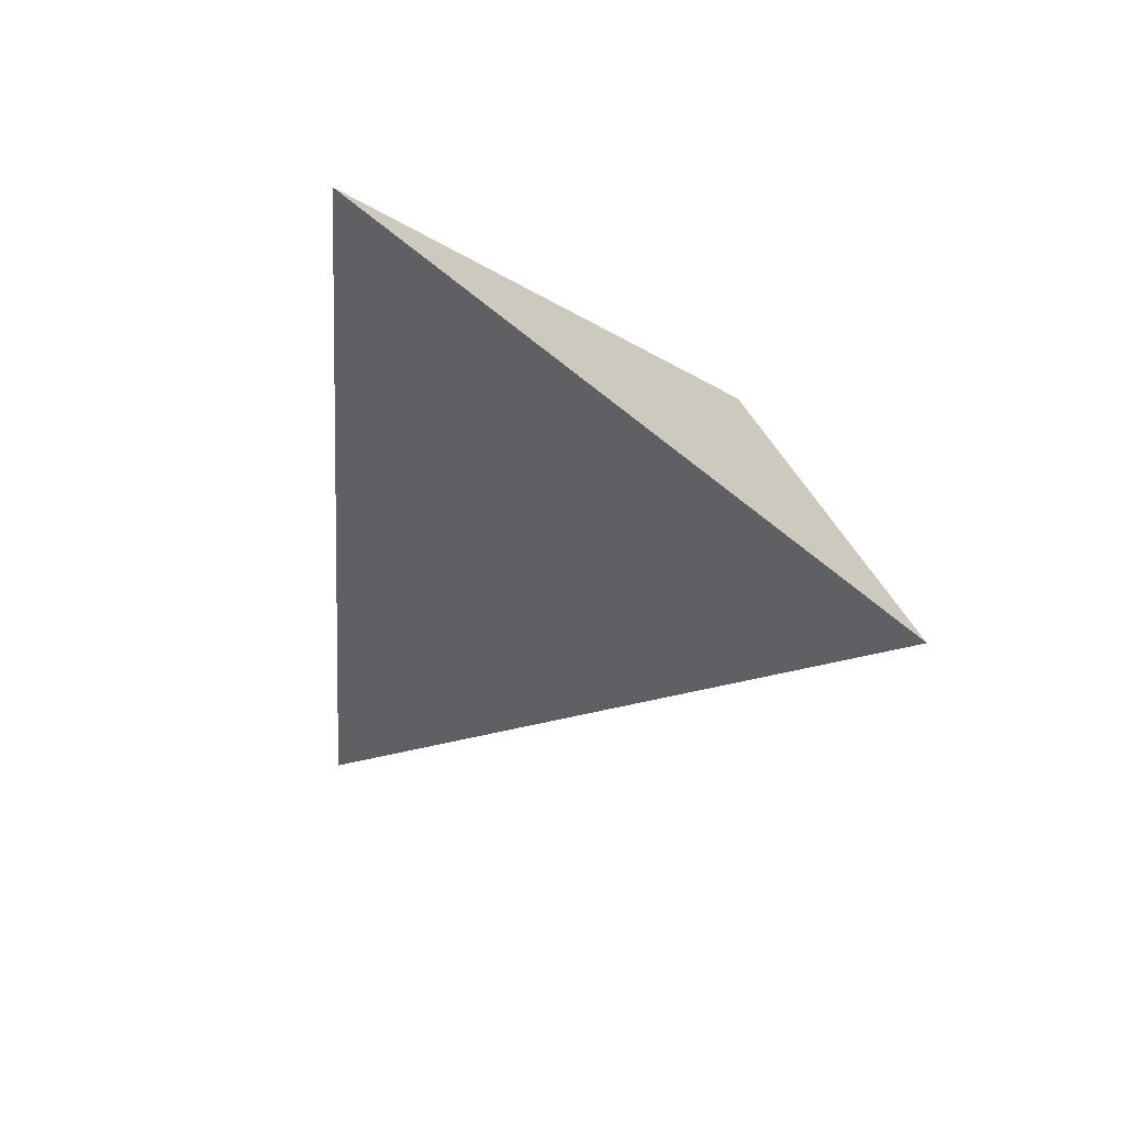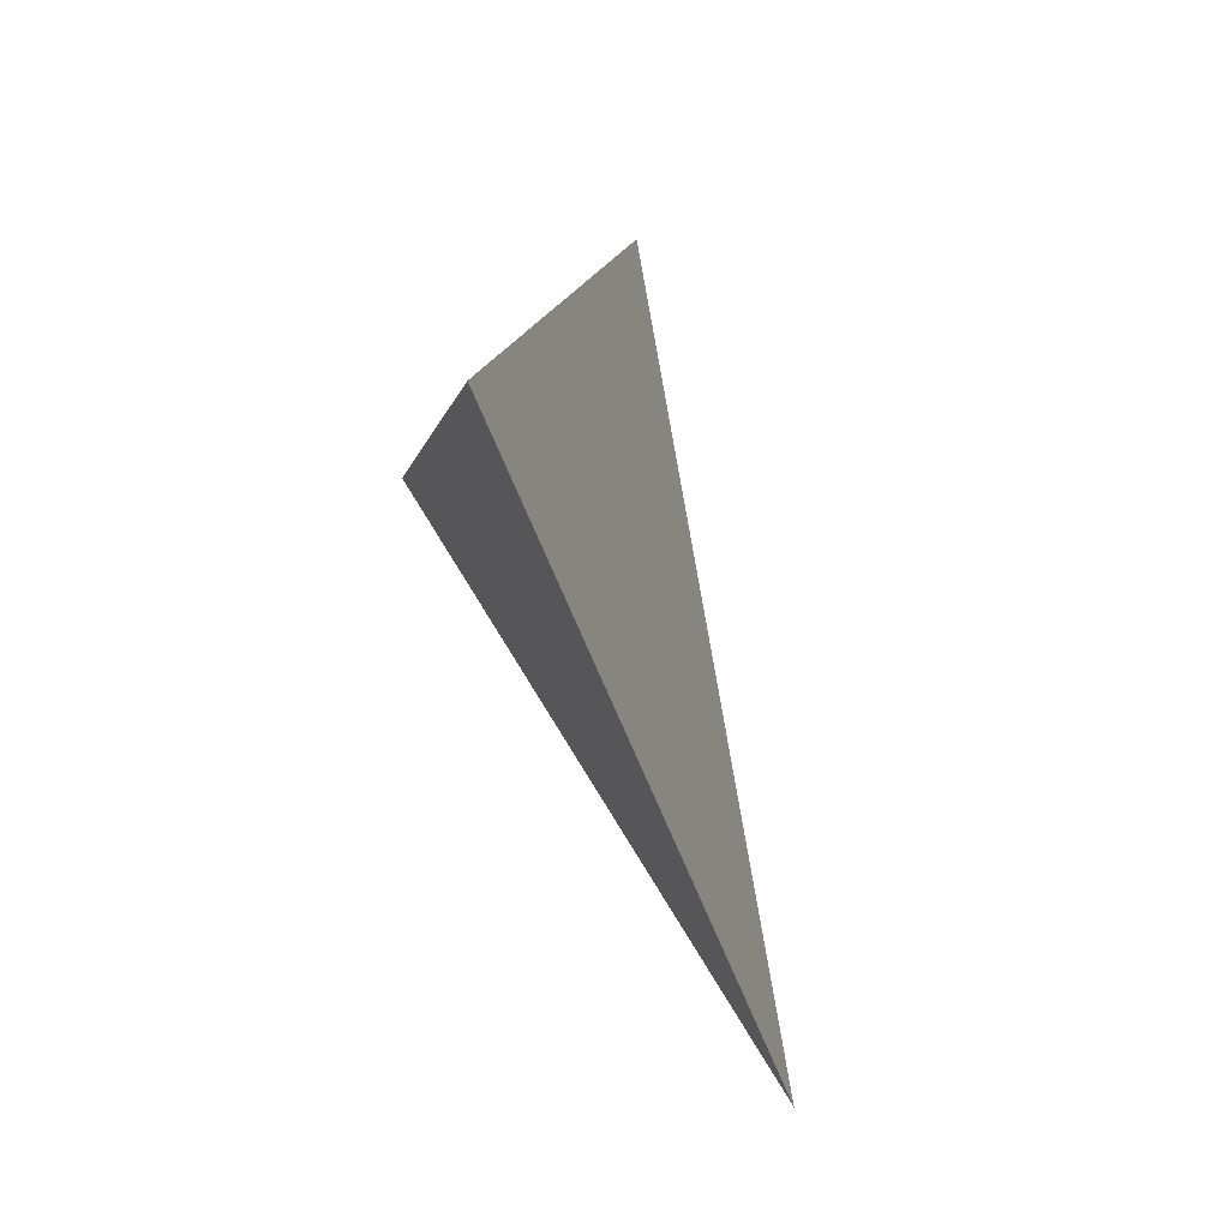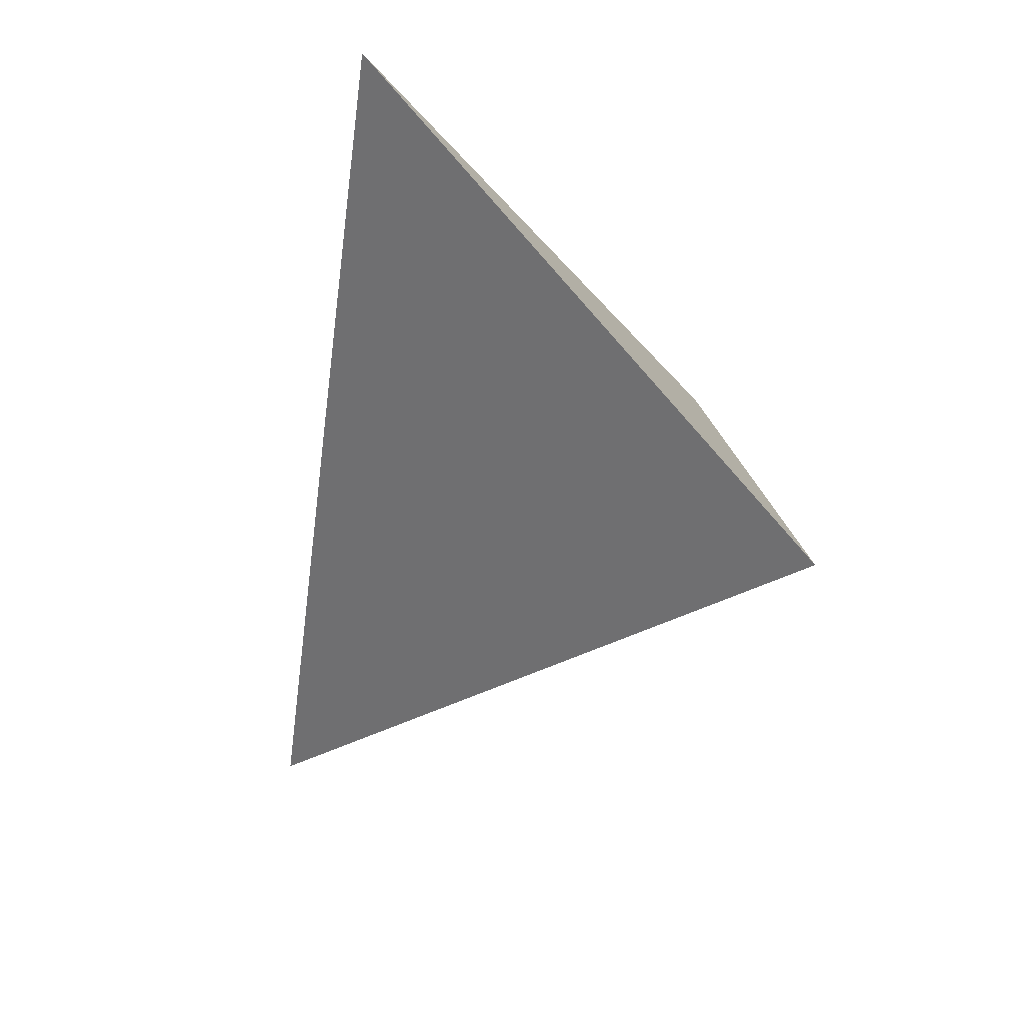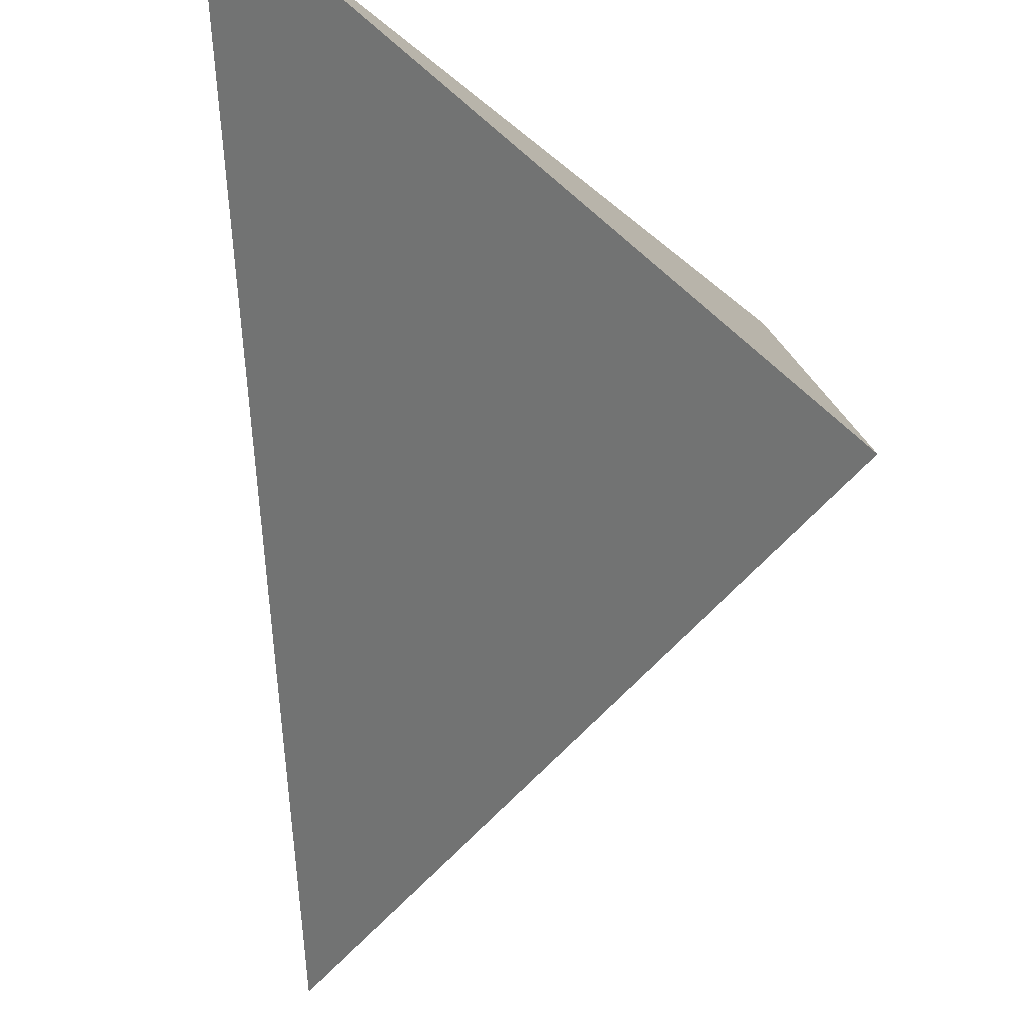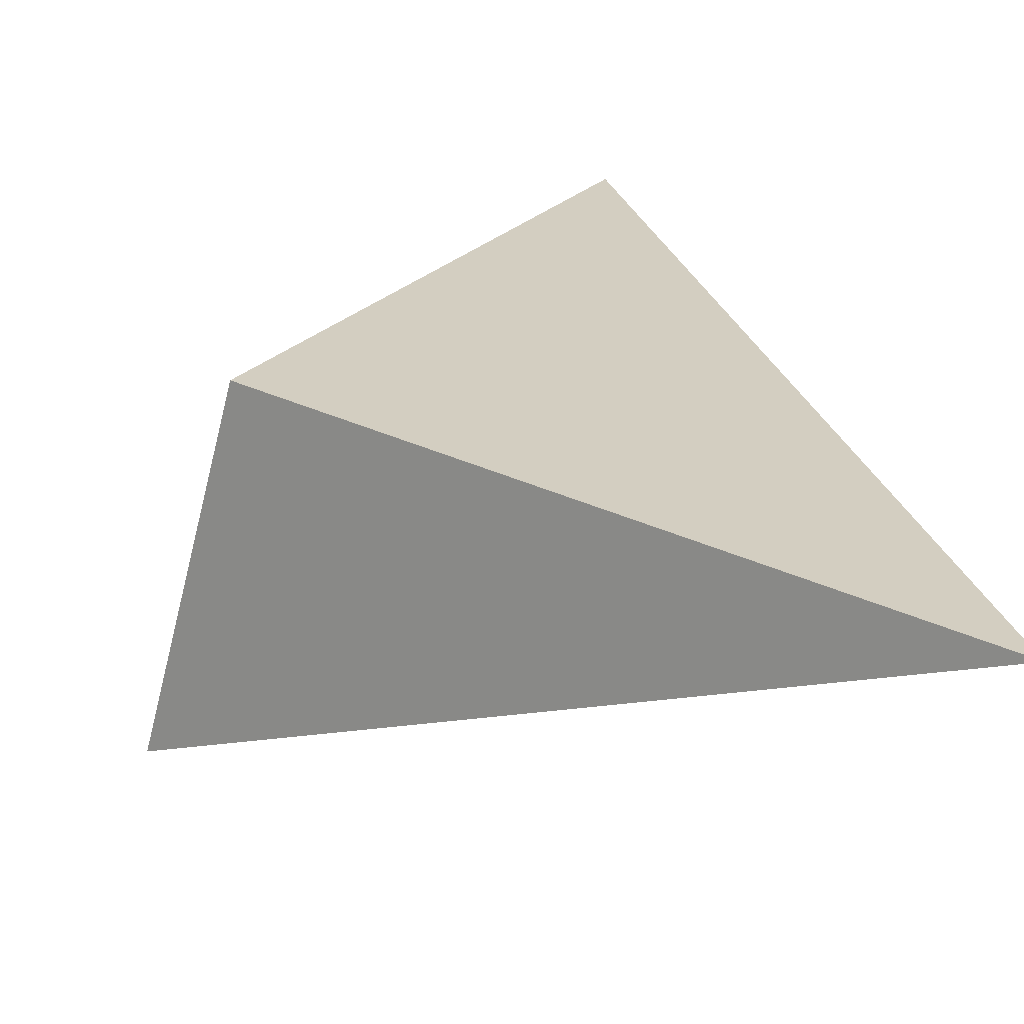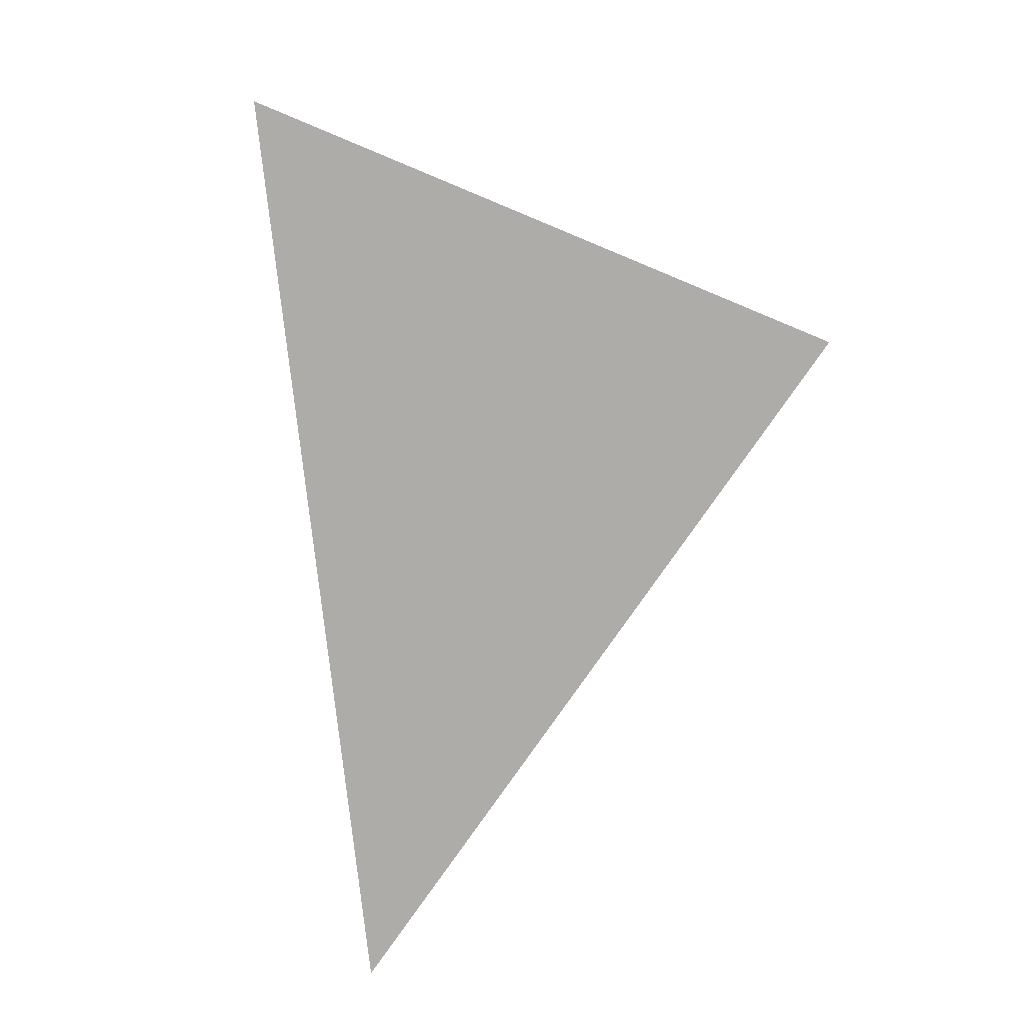
<metadata>
{"format":"obj","ext":"obj","renderer":"f3d","projection":"perspective","resolution":1024,"background":"white","views":[{"elev":71.3,"azim":-16.4,"up":"+Z"},{"elev":43.7,"azim":-124.8,"up":"+Z"},{"elev":50.5,"azim":-3.8,"up":"+Z"},{"elev":-51.9,"azim":12.6,"up":"+Y"},{"elev":10.0,"azim":173.8,"up":"+Y"},{"elev":30.4,"azim":-52.3,"up":"+Z"}]}
</metadata>
<code>
v 0.5153 3.026 0.289
v 0.851 2.905 0.6606
v 0.8085 3.094 0.6001
v 0.603 3.169 0.8358
f 2 1 3
f 3 1 4
f 4 1 2
f 4 2 3

</code>
